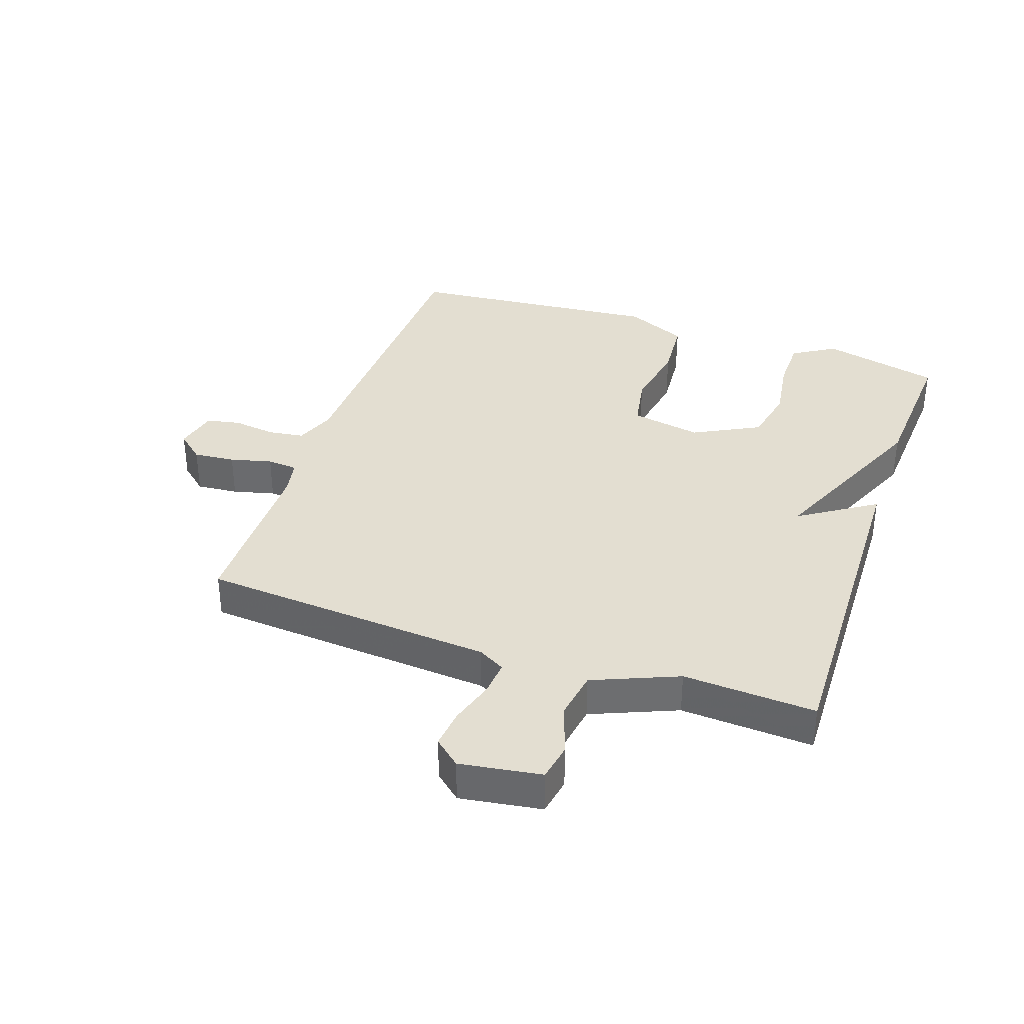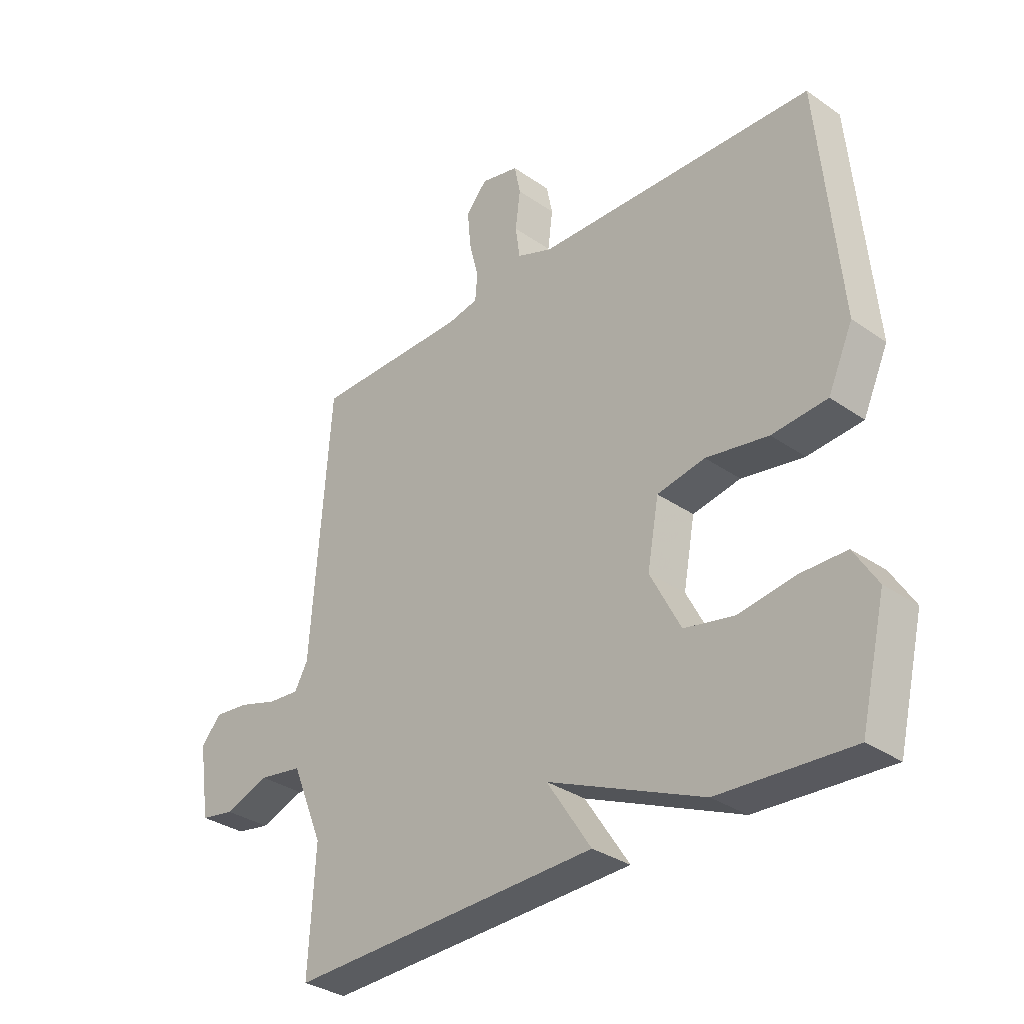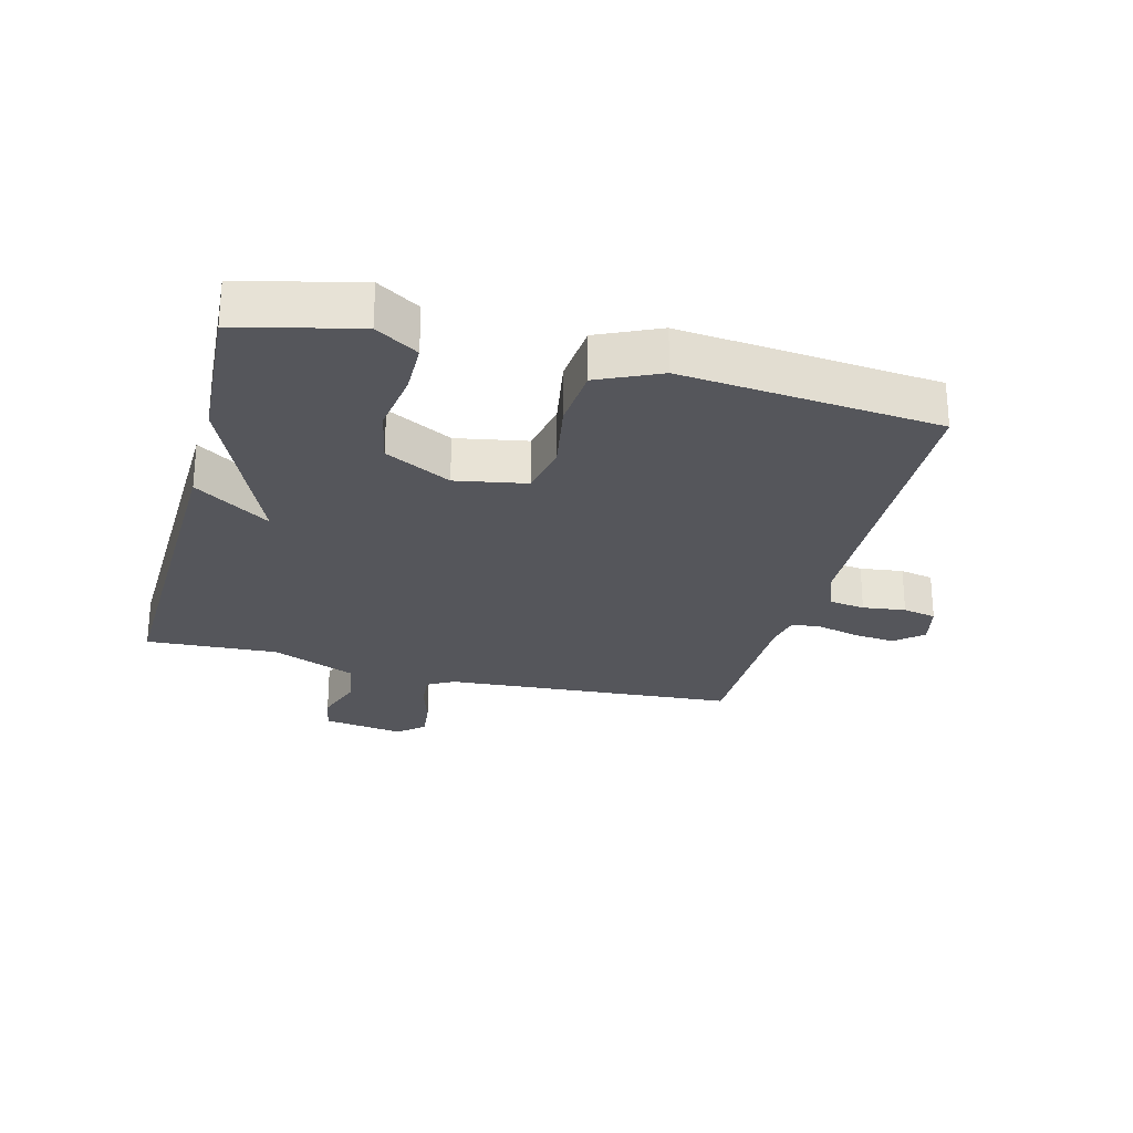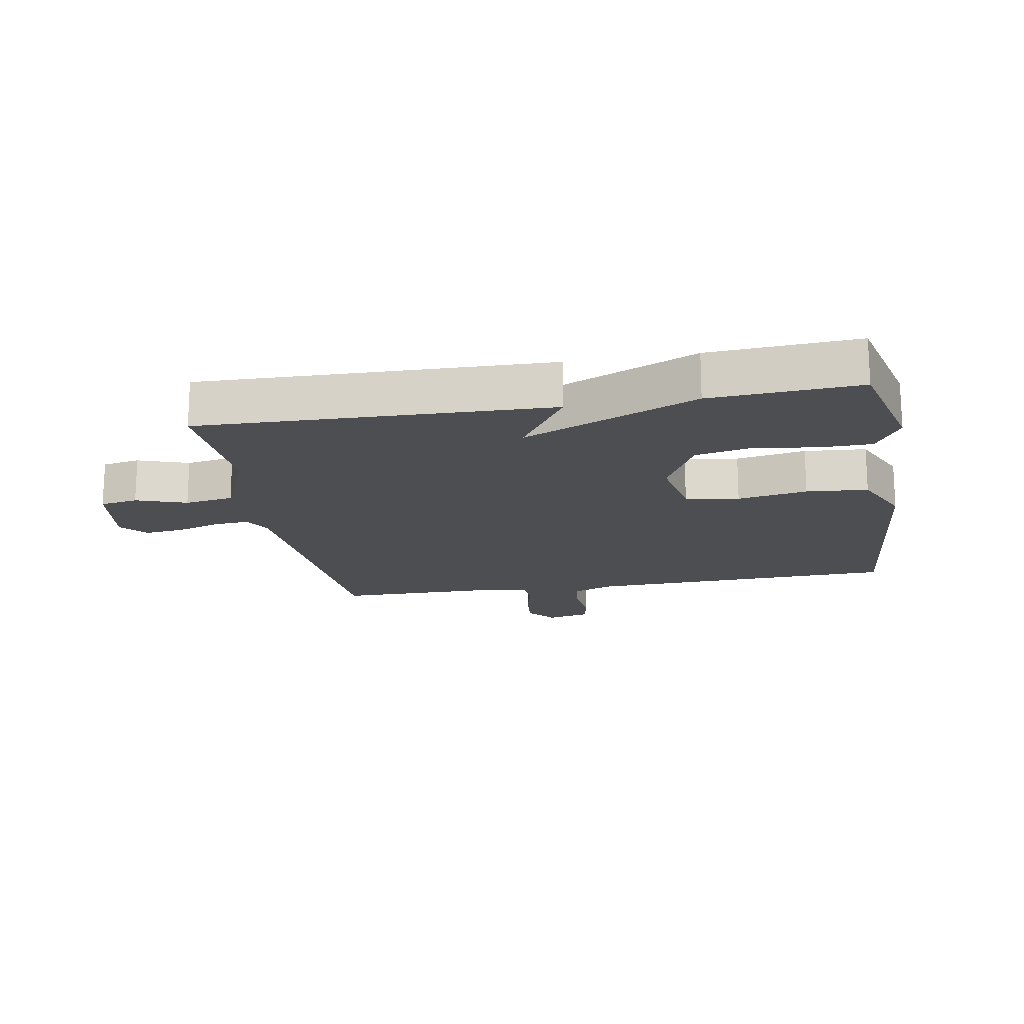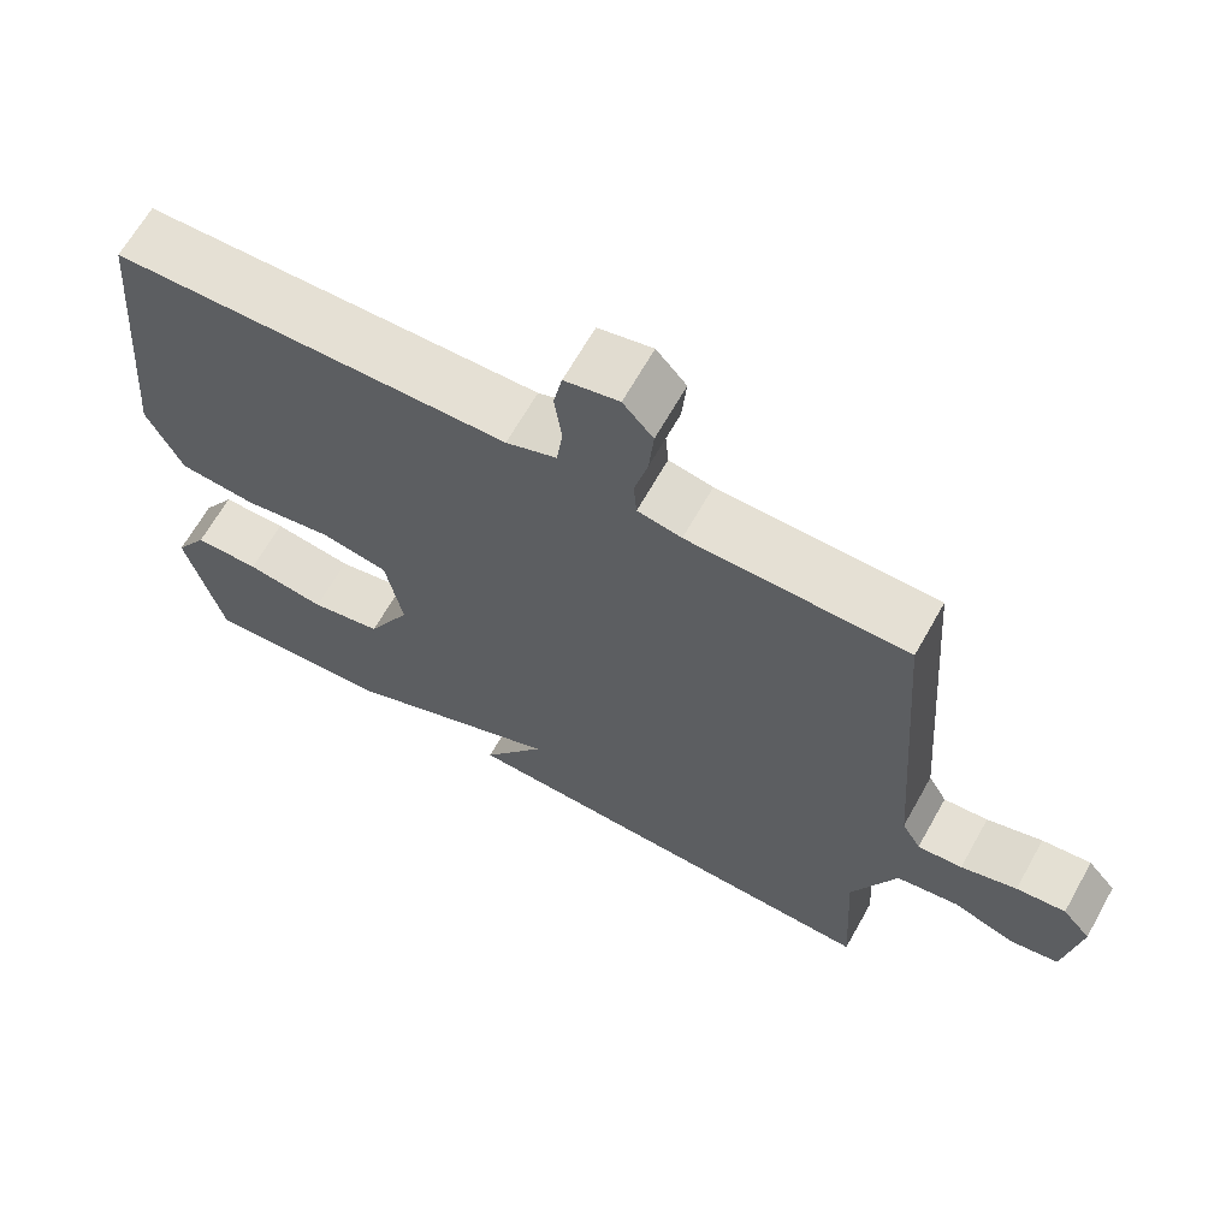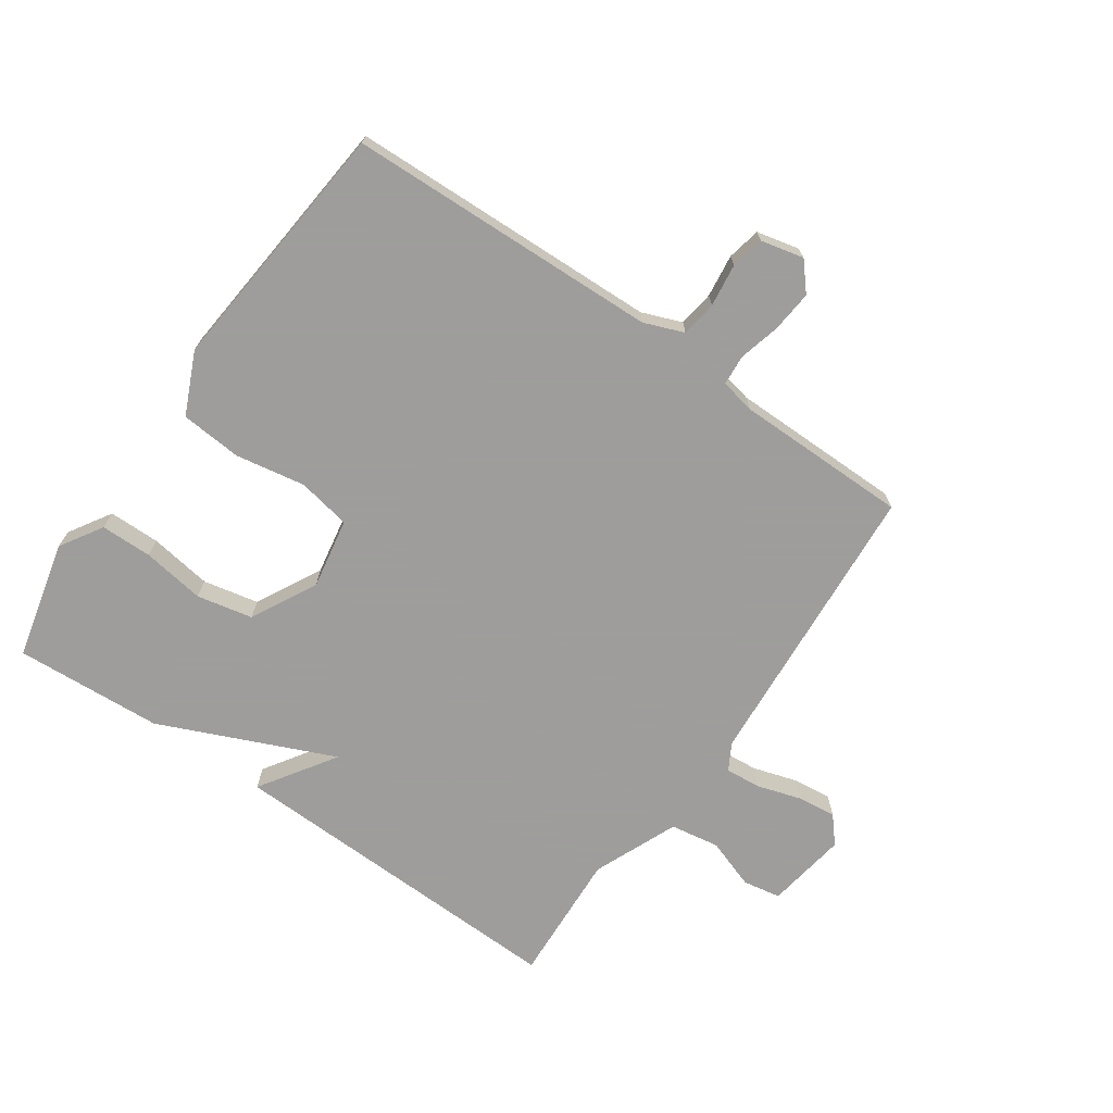
<metadata>
{"format":"obj","ext":"obj","renderer":"f3d","projection":"perspective","resolution":1024,"background":"white","views":[{"elev":36.0,"azim":109.0,"up":"+Y"},{"elev":-32.9,"azim":-133.7,"up":"+Z"},{"elev":-26.3,"azim":-104.7,"up":"+Y"},{"elev":-17.2,"azim":-170.0,"up":"+Y"},{"elev":65.8,"azim":29.3,"up":"+Z"},{"elev":-70.7,"azim":-34.9,"up":"+Y"}]}
</metadata>
<code>
v 0.5 0.07 0.5
v 0.535 0.07 0.028
v 0.559 0.07 -0.015
v 0.616 0.07 -0.01
v 0.687 0.07 0.012
v 0.75 0.07 0.019
v 0.786 0.07 -0.023
v 0.766 0.07 -0.154
v 0.705 0.07 -0.165
v 0.624 0.07 -0.137
v 0.545 0.07 -0.15
v 0.488 0.07 -0.287
v 0.5 0.07 -0.5
v -0.062 0.07 -0.485
v 0.018 0.07 -0.363
v -0.262 0.07 -0.485
v -0.5 0.07 -0.5
v -0.546 0.07 -0.309
v -0.504 0.07 -0.241
v -0.421 0.07 -0.24
v -0.32 0.07 -0.255
v -0.23 0.07 -0.236
v -0.175 0.07 -0.13
v -0.196 0.07 -0.016
v -0.282 0.07 0
v -0.394 0.07 -0.02
v -0.493 0.07 -0.012
v -0.538 0.07 0.087
v -0.5 0.07 0.5
v 0.003 0.07 0.517
v 0.067 0.07 0.542
v 0.075 0.07 0.6
v 0.066 0.07 0.669
v 0.077 0.07 0.723
v 0.146 0.07 0.739
v 0.184 0.07 0.695
v 0.178 0.07 0.628
v 0.161 0.07 0.561
v 0.165 0.07 0.512
v 0.221 0.07 0.501
v 0.5 0 0.5
v 0.535 0 0.028
v 0.559 0 -0.015
v 0.616 0 -0.01
v 0.687 0 0.012
v 0.75 0 0.019
v 0.786 0 -0.023
v 0.766 0 -0.154
v 0.705 0 -0.165
v 0.624 0 -0.137
v 0.545 0 -0.15
v 0.488 0 -0.287
v 0.5 0 -0.5
v -0.062 0 -0.485
v 0.018 0 -0.363
v -0.262 0 -0.485
v -0.5 0 -0.5
v -0.546 0 -0.309
v -0.504 0 -0.241
v -0.421 0 -0.24
v -0.32 0 -0.255
v -0.23 0 -0.236
v -0.175 0 -0.13
v -0.196 0 -0.016
v -0.282 0 0
v -0.394 0 -0.02
v -0.493 0 -0.012
v -0.538 0 0.087
v -0.5 0 0.5
v 0.003 0 0.517
v 0.067 0 0.542
v 0.075 0 0.6
v 0.066 0 0.669
v 0.077 0 0.723
v 0.146 0 0.739
v 0.184 0 0.695
v 0.178 0 0.628
v 0.161 0 0.561
v 0.165 0 0.512
v 0.221 0 0.501
f 36 37 38
f 35 36 38
f 34 35 38
f 33 34 38
f 32 33 38
f 31 32 38 39
f 30 31 39
f 30 39 40
f 29 30 40
f 28 29 40
f 27 28 40
f 26 27 40
f 25 26 40
f 19 20 21
f 18 19 21
f 17 18 21
f 16 17 21
f 15 16 21
f 15 21 22
f 12 13 14 15
f 15 22 23
f 12 15 23
f 11 12 23
f 8 9 10
f 7 8 10
f 6 7 10
f 5 6 10
f 4 5 10
f 10 11 23
f 4 10 23
f 3 4 23
f 40 1 2
f 25 40 2
f 24 25 2
f 2 3 23 24
f 78 77 76
f 78 76 75
f 78 75 74
f 78 74 73
f 78 73 72
f 79 78 72 71
f 79 71 70
f 80 79 70
f 80 70 69
f 80 69 68
f 80 68 67
f 80 67 66
f 80 66 65
f 61 60 59
f 61 59 58
f 61 58 57
f 61 57 56
f 61 56 55
f 62 61 55
f 55 54 53 52
f 63 62 55
f 63 55 52
f 63 52 51
f 50 49 48
f 50 48 47
f 50 47 46
f 50 46 45
f 50 45 44
f 63 51 50
f 63 50 44
f 63 44 43
f 42 41 80
f 42 80 65
f 42 65 64
f 64 63 43 42
f 1 41 42 2
f 2 42 43 3
f 3 43 44 4
f 4 44 45 5
f 5 45 46 6
f 6 46 47 7
f 7 47 48 8
f 8 48 49 9
f 9 49 50 10
f 10 50 51 11
f 11 51 52 12
f 12 52 53 13
f 13 53 54 14
f 14 54 55 15
f 15 55 56 16
f 16 56 57 17
f 17 57 58 18
f 18 58 59 19
f 19 59 60 20
f 20 60 61 21
f 21 61 62 22
f 22 62 63 23
f 23 63 64 24
f 24 64 65 25
f 25 65 66 26
f 26 66 67 27
f 27 67 68 28
f 28 68 69 29
f 29 69 70 30
f 30 70 71 31
f 31 71 72 32
f 32 72 73 33
f 33 73 74 34
f 34 74 75 35
f 35 75 76 36
f 36 76 77 37
f 37 77 78 38
f 38 78 79 39
f 39 79 80 40
f 40 80 41 1

</code>
